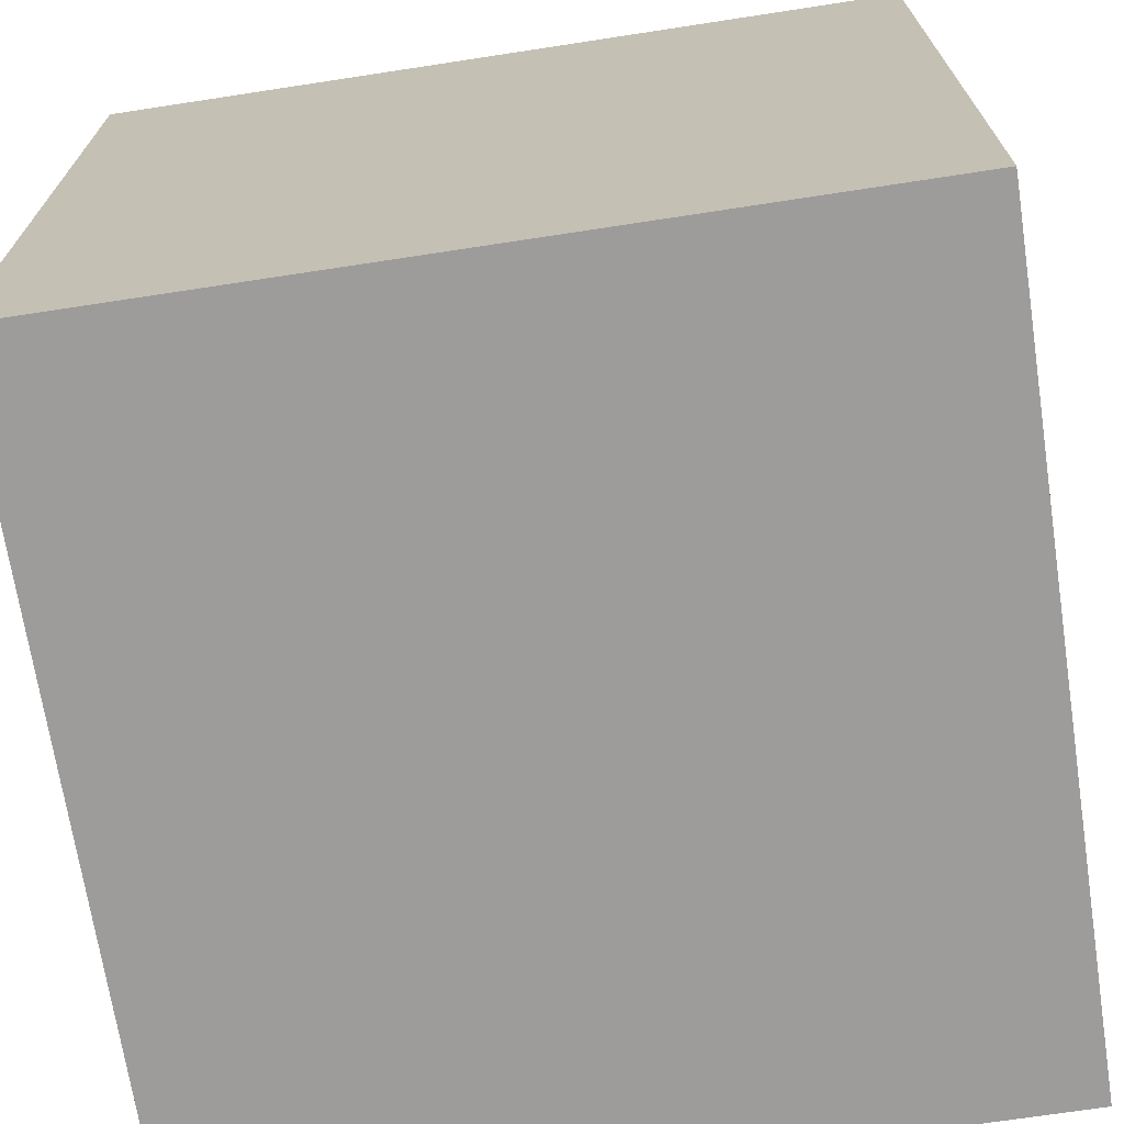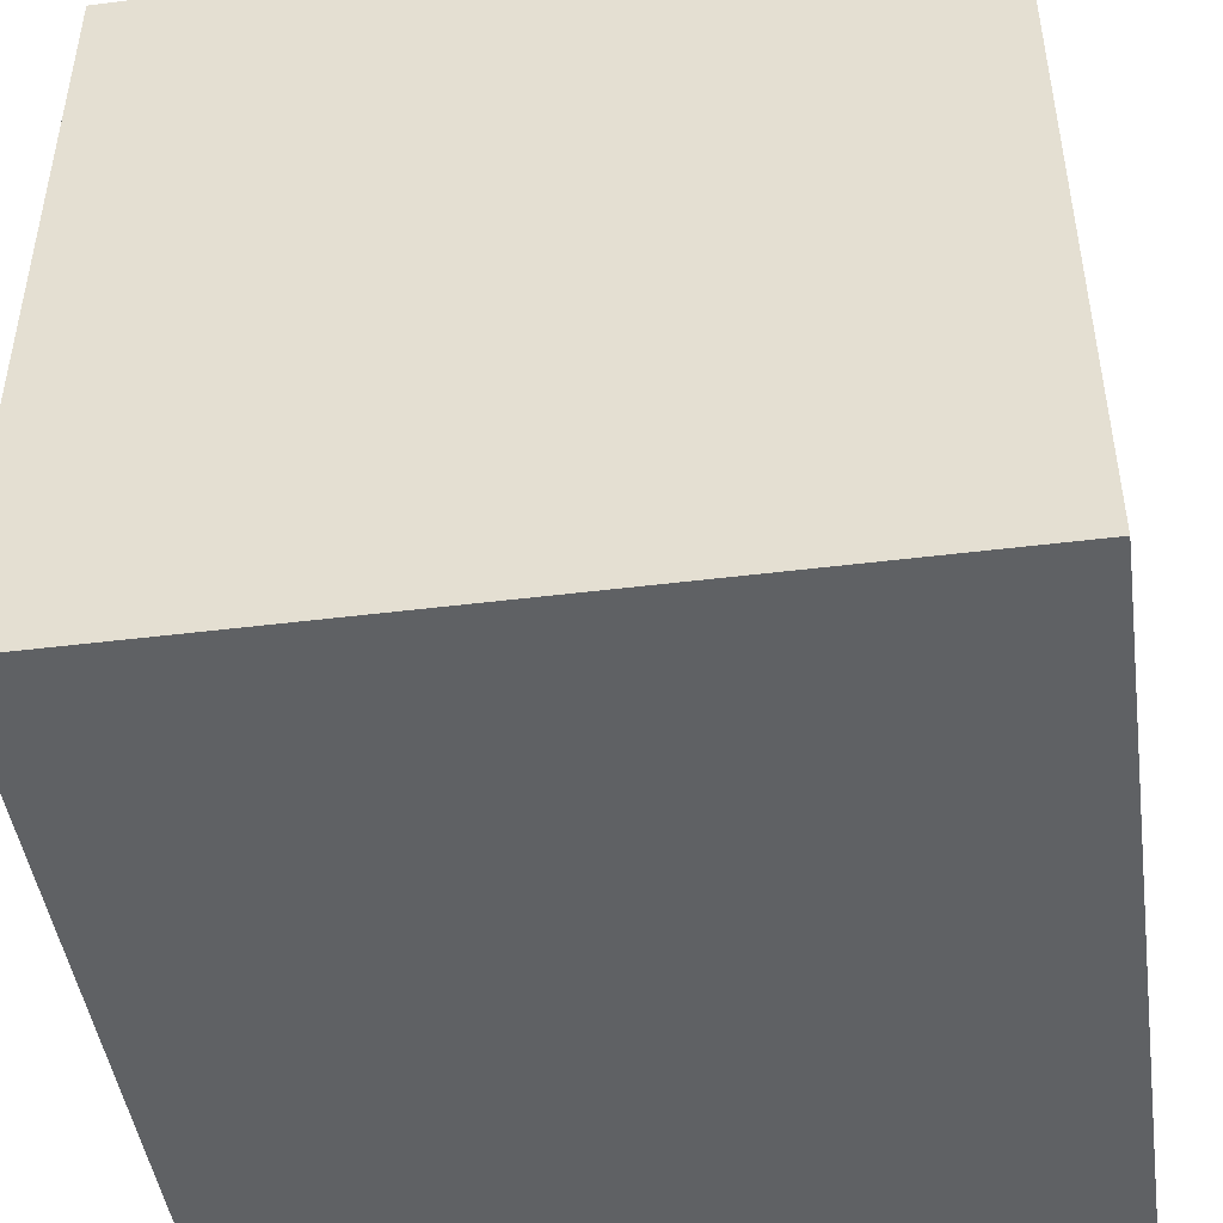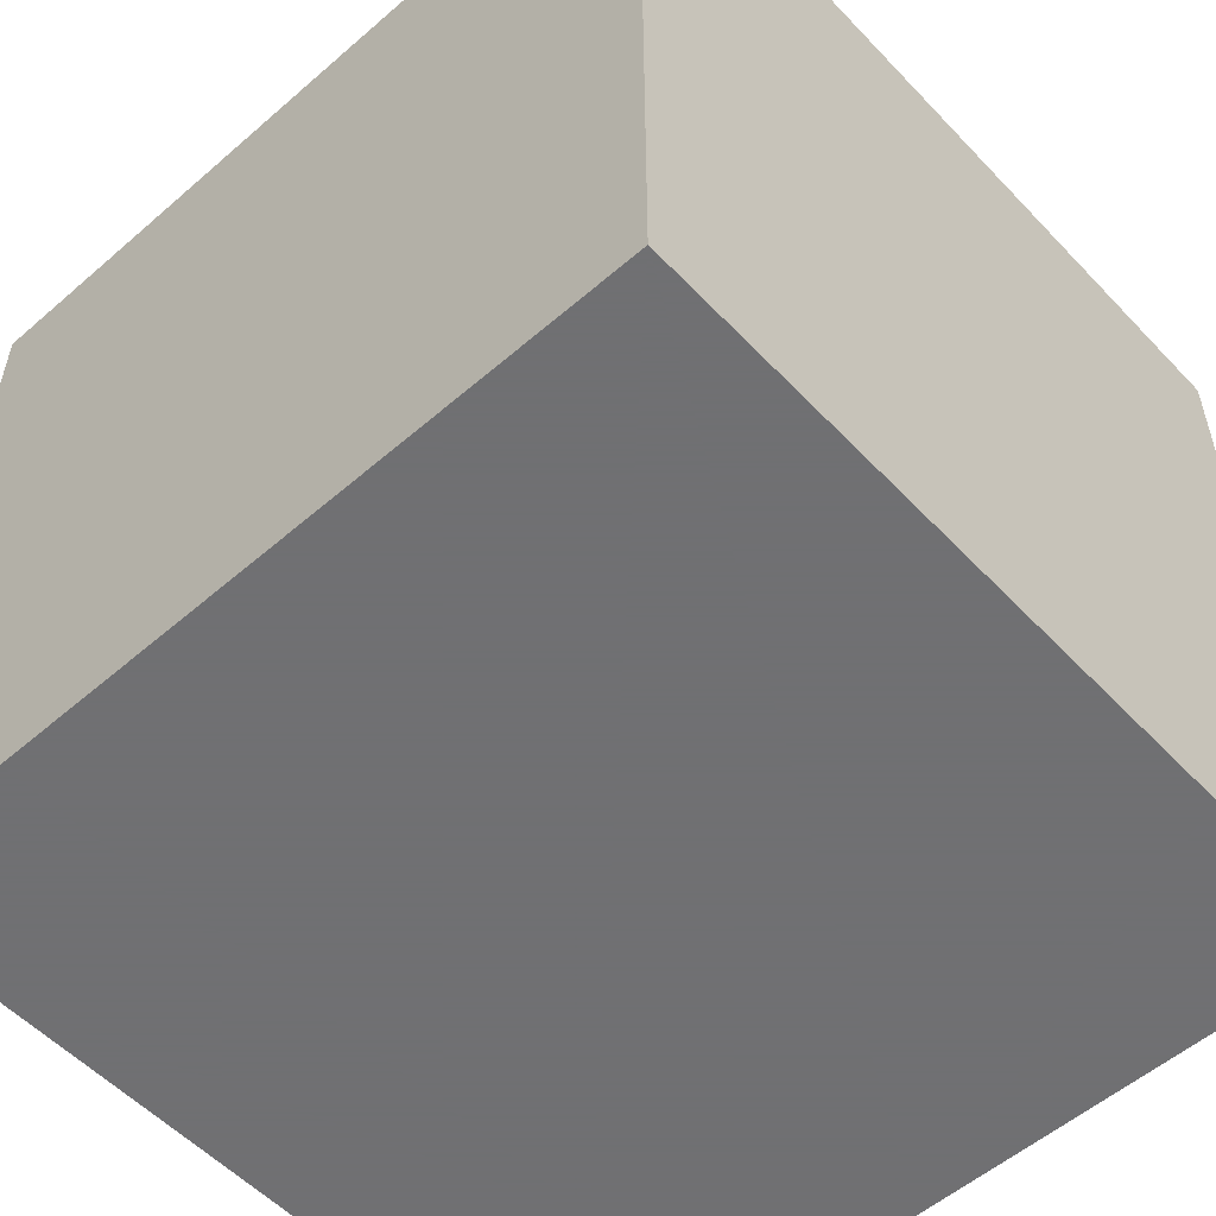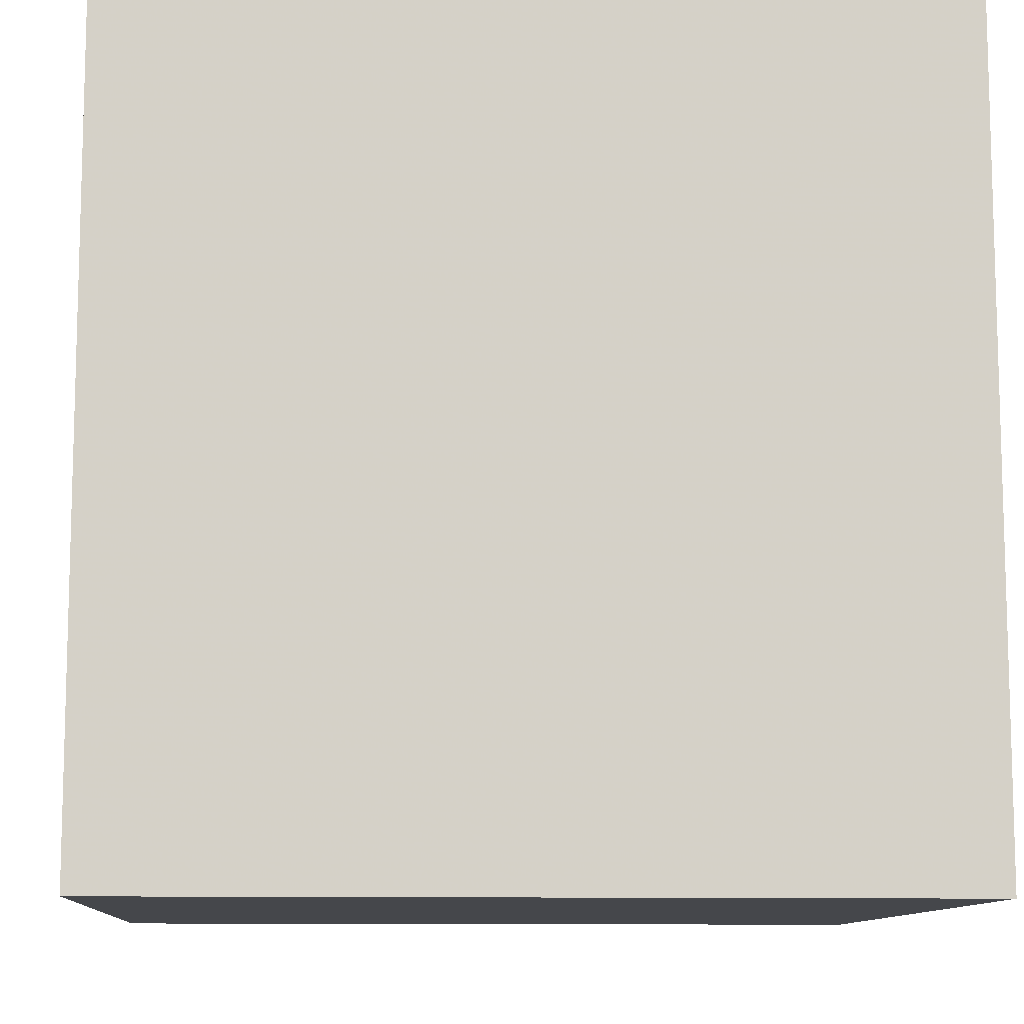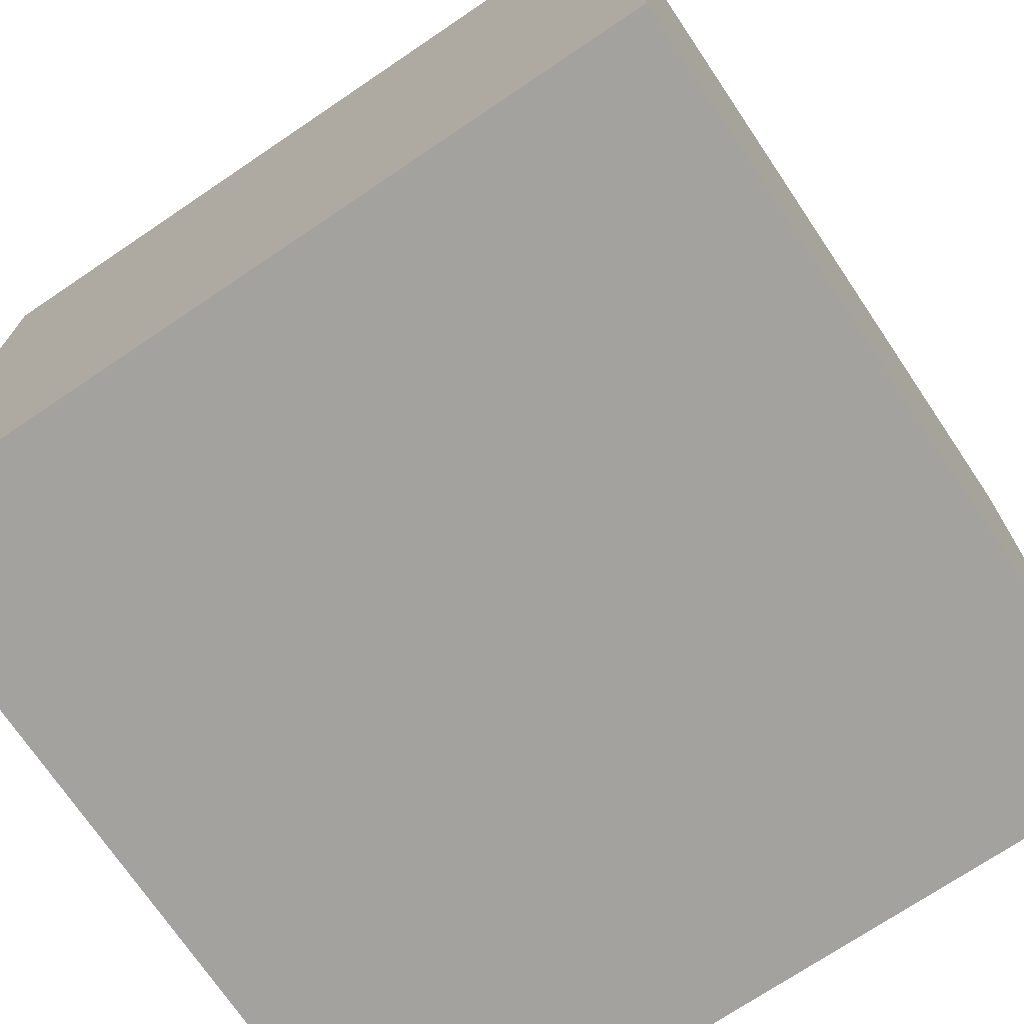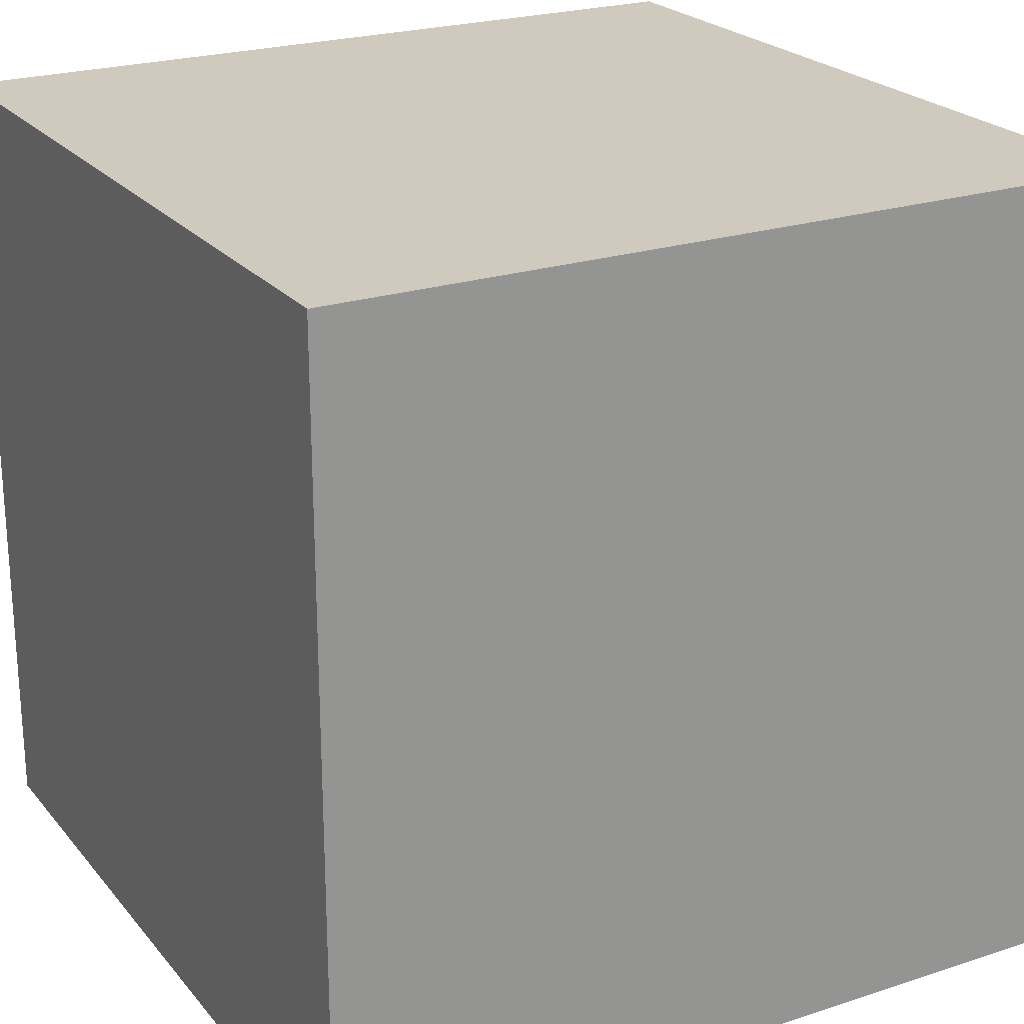
<metadata>
{"format":"obj","ext":"obj","renderer":"f3d","projection":"perspective","resolution":1024,"background":"white","views":[{"elev":-70.0,"azim":-171.3,"up":"+Y"},{"elev":-46.2,"azim":-81.9,"up":"+Y"},{"elev":-55.0,"azim":42.4,"up":"+Y"},{"elev":-10.4,"azim":-3.8,"up":"+Y"},{"elev":-72.4,"azim":-56.0,"up":"+Z"},{"elev":23.1,"azim":61.0,"up":"+Z"}]}
</metadata>
<code>
v -0.5 -0.5 -0.5
v 0.5 -0.5 -0.5
v -0.5 0.5 -0.5
v 0.5 0.5 -0.5
v -0.5 -0.5 0.5
v 0.5 -0.5 0.5
v -0.5 0.5 0.5
v 0.5 0.5 0.5
f 1 3 4 2
f 5 6 8 7
f 1 2 6 5
f 3 7 8 4
f 1 5 7 3
f 2 4 8 6

</code>
